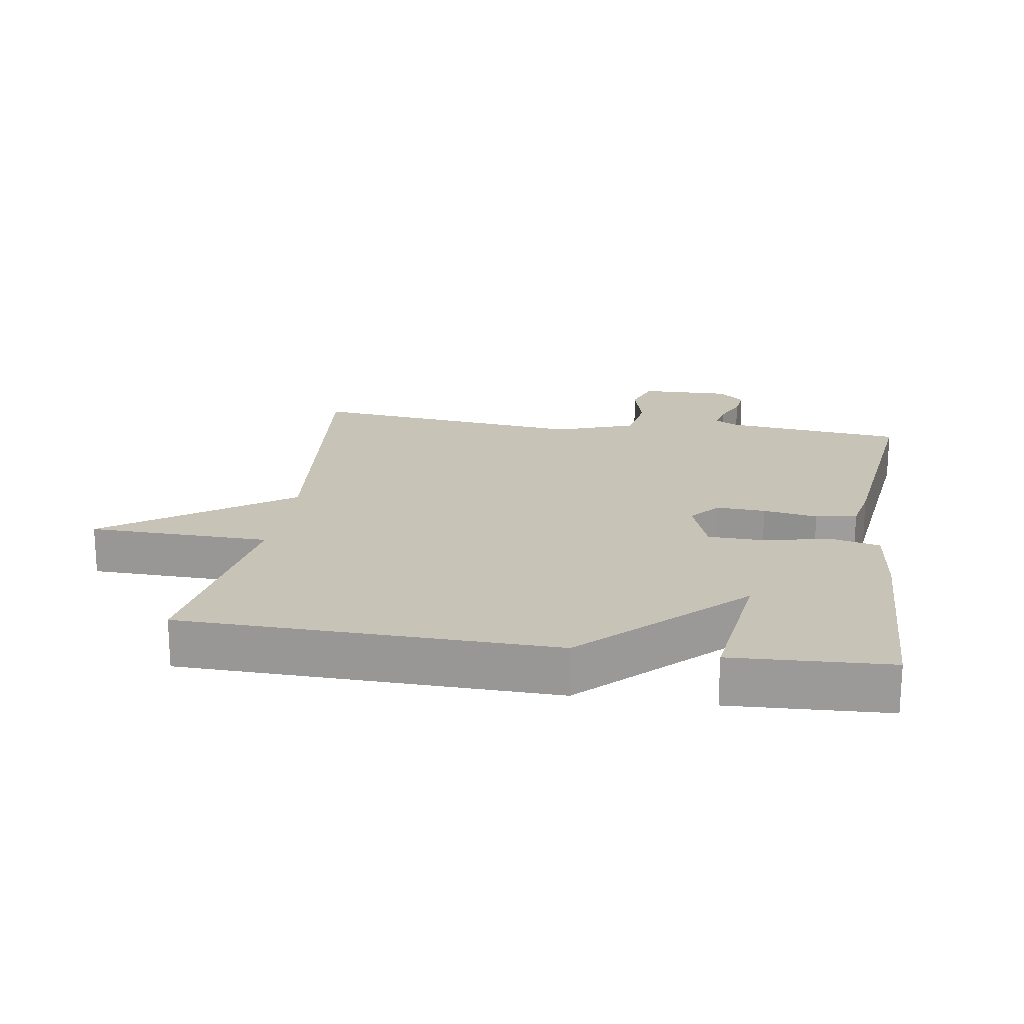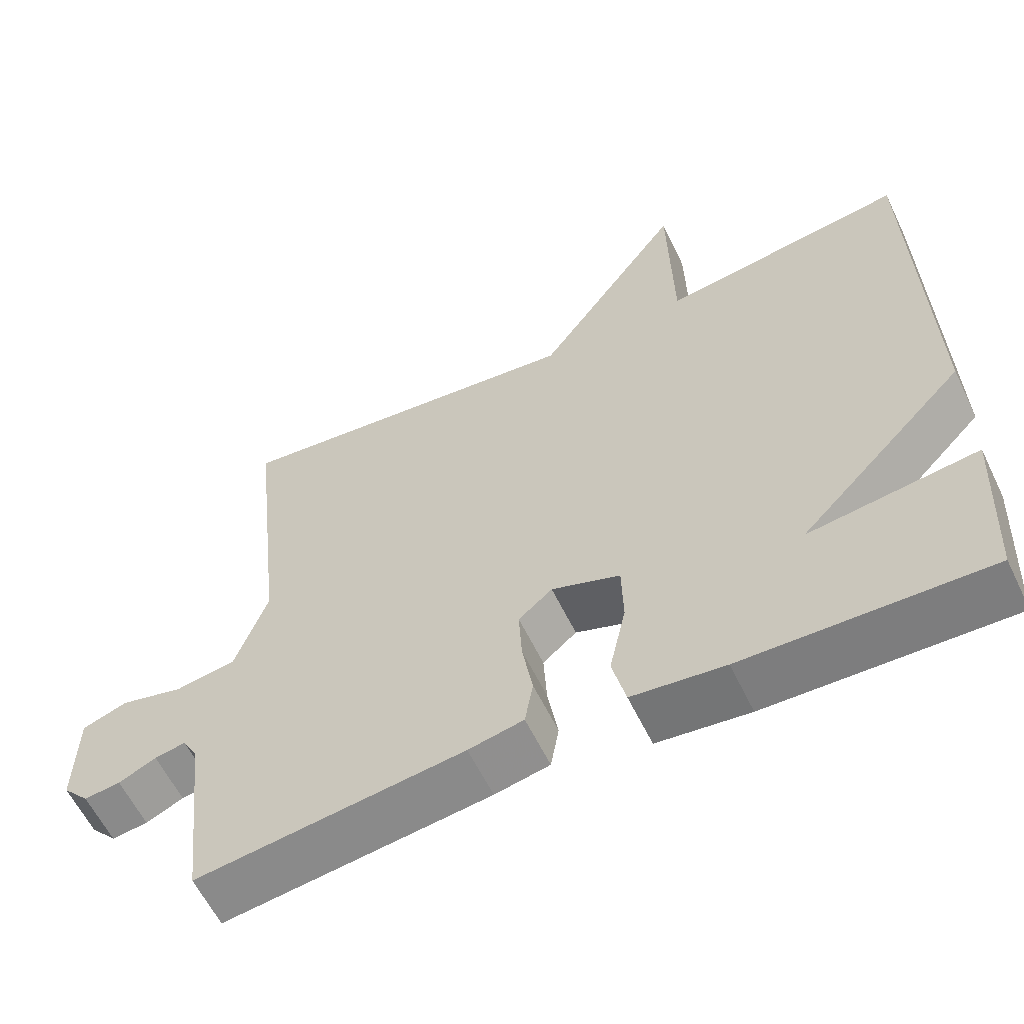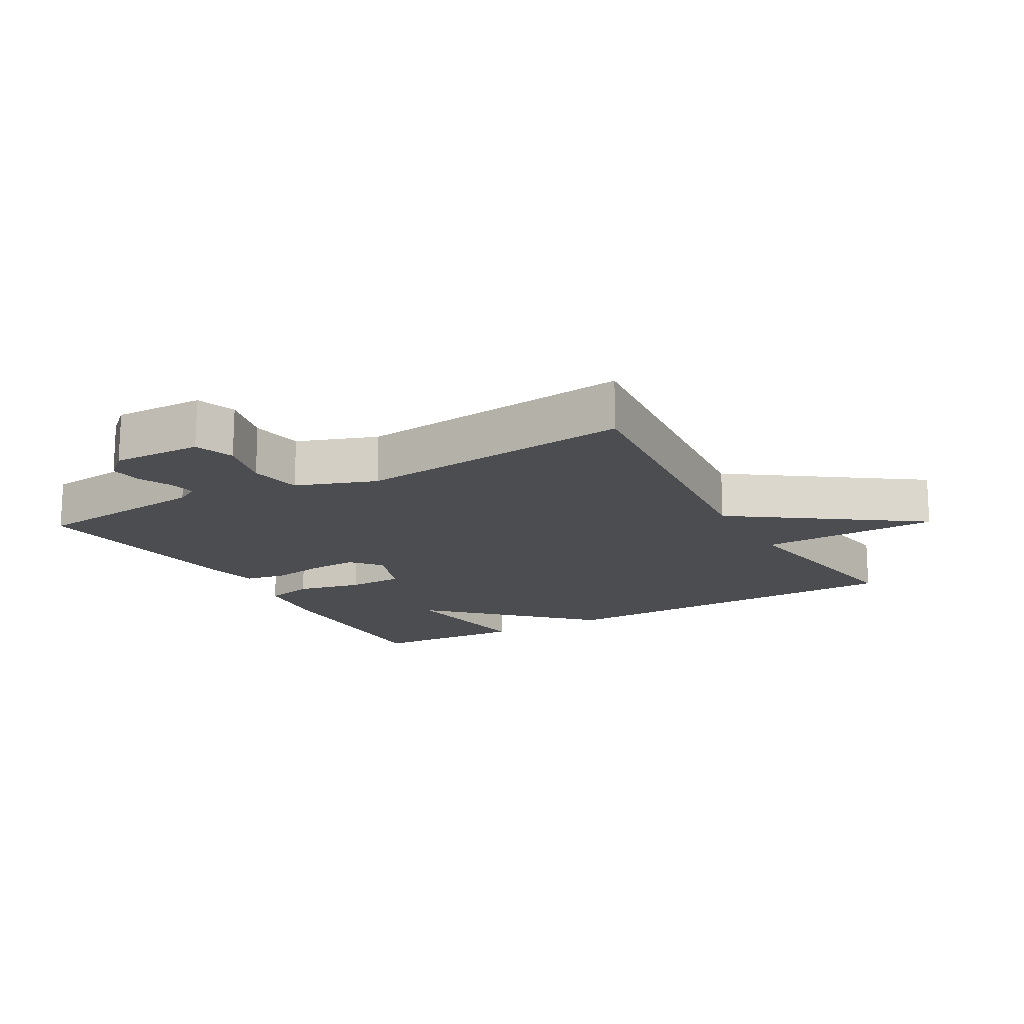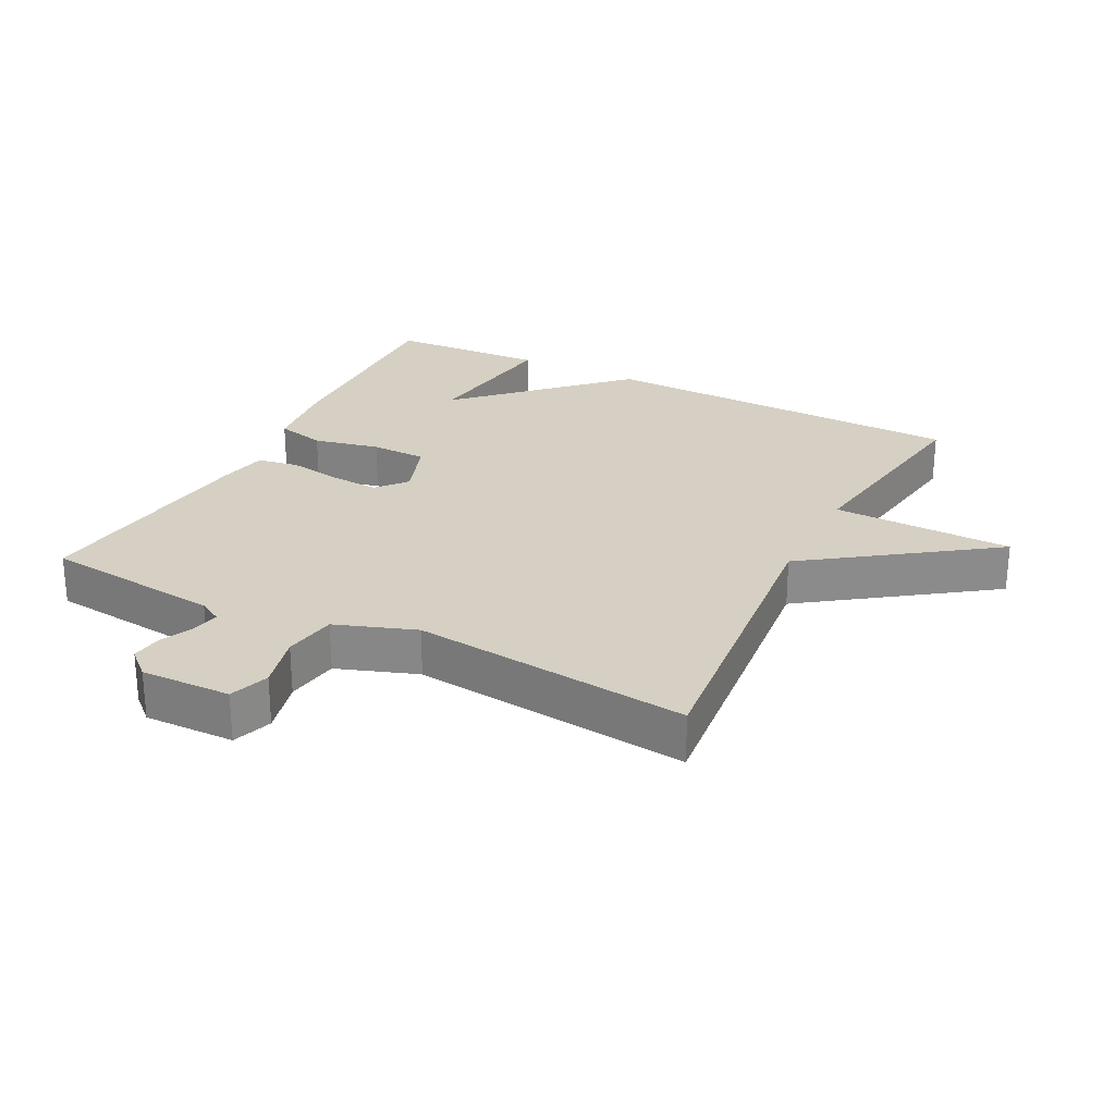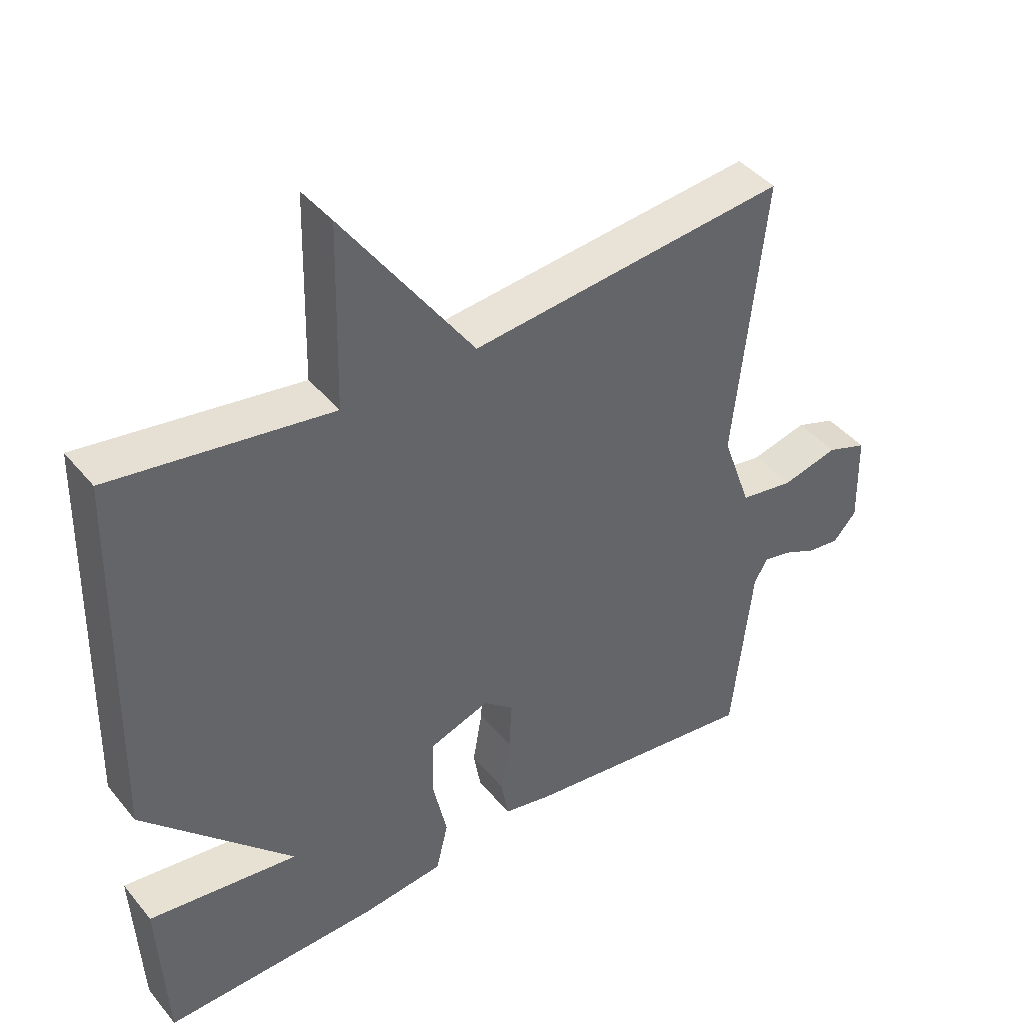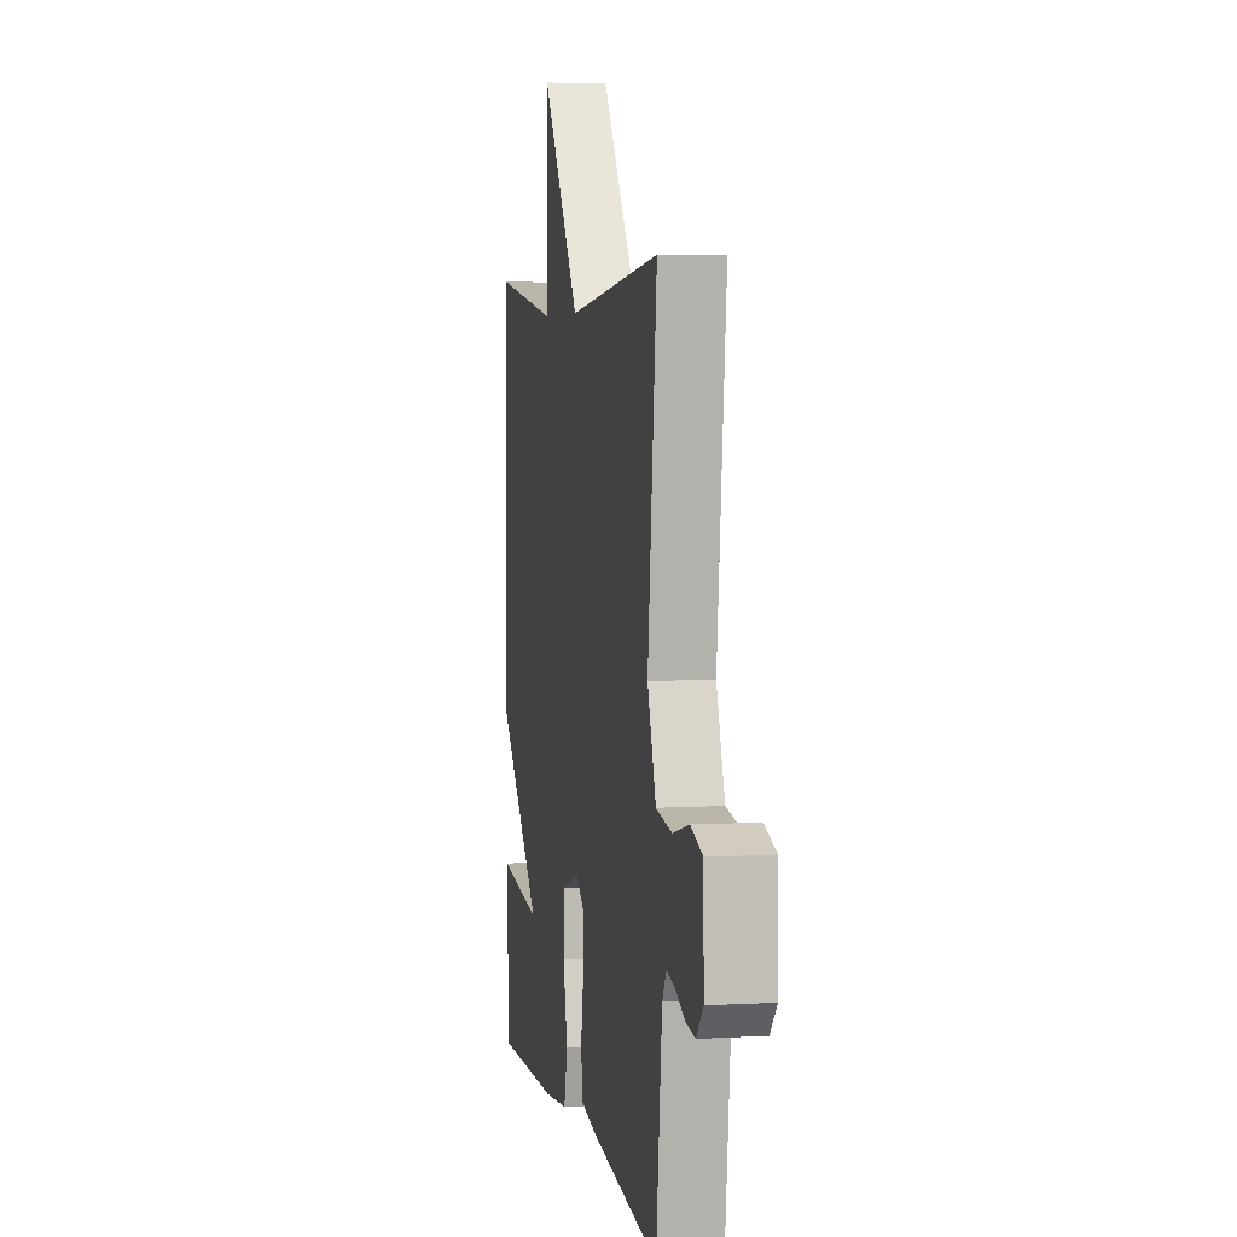
<metadata>
{"format":"obj","ext":"obj","renderer":"f3d","projection":"perspective","resolution":1024,"background":"white","views":[{"elev":19.7,"azim":98.8,"up":"+Y"},{"elev":-60.0,"azim":25.7,"up":"+Z"},{"elev":-16.2,"azim":-60.4,"up":"+Y"},{"elev":26.4,"azim":-63.0,"up":"+Y"},{"elev":42.2,"azim":144.1,"up":"+Z"},{"elev":4.8,"azim":-100.5,"up":"+Z"}]}
</metadata>
<code>
v 0.5 0.07 0.5
v 0.512 0.07 -0.062
v 0.288 0.07 -0.291
v 0.512 0.07 -0.262
v 0.5 0.07 -0.5
v 0.177 0.07 -0.491
v 0.054 0.07 -0.477
v 0.036 0.07 -0.402
v 0.058 0.07 -0.302
v 0.056 0.07 -0.217
v -0.035 0.07 -0.185
v -0.08 0.07 -0.223
v -0.076 0.07 -0.297
v -0.062 0.07 -0.379
v -0.073 0.07 -0.441
v -0.146 0.07 -0.456
v -0.5 0.07 -0.5
v -0.53 0.07 -0.229
v -0.55 0.07 -0.194
v -0.591 0.07 -0.202
v -0.641 0.07 -0.225
v -0.689 0.07 -0.231
v -0.724 0.07 -0.192
v -0.721 0.07 -0.055
v -0.661 0.07 -0.034
v -0.577 0.07 -0.055
v -0.497 0.07 -0.042
v -0.454 0.07 0.079
v -0.5 0.07 0.5
v -0.027 0.07 0.451
v 0.167 0.07 0.725
v 0.173 0.07 0.451
v 0.5 0 0.5
v 0.512 0 -0.062
v 0.288 0 -0.291
v 0.512 0 -0.262
v 0.5 0 -0.5
v 0.177 0 -0.491
v 0.054 0 -0.477
v 0.036 0 -0.402
v 0.058 0 -0.302
v 0.056 0 -0.217
v -0.035 0 -0.185
v -0.08 0 -0.223
v -0.076 0 -0.297
v -0.062 0 -0.379
v -0.073 0 -0.441
v -0.146 0 -0.456
v -0.5 0 -0.5
v -0.53 0 -0.229
v -0.55 0 -0.194
v -0.591 0 -0.202
v -0.641 0 -0.225
v -0.689 0 -0.231
v -0.724 0 -0.192
v -0.721 0 -0.055
v -0.661 0 -0.034
v -0.577 0 -0.055
v -0.497 0 -0.042
v -0.454 0 0.079
v -0.5 0 0.5
v -0.027 0 0.451
v 0.167 0 0.725
v 0.173 0 0.451
f 30 31 32
f 28 29 30
f 27 28 30 32
f 24 25 26
f 23 24 26
f 22 23 26
f 21 22 26
f 20 21 26
f 19 20 26 27
f 32 1 2
f 27 32 2
f 19 27 2
f 18 19 2
f 16 17 18
f 15 16 18
f 14 15 18
f 13 14 18
f 7 8 9
f 6 7 9
f 5 6 9
f 5 9 10
f 3 4 5
f 3 5 10
f 2 3 10 11
f 12 13 18
f 11 12 18
f 2 11 18
f 64 63 62
f 62 61 60
f 64 62 60 59
f 58 57 56
f 58 56 55
f 58 55 54
f 58 54 53
f 58 53 52
f 59 58 52 51
f 34 33 64
f 34 64 59
f 34 59 51
f 34 51 50
f 50 49 48
f 50 48 47
f 50 47 46
f 50 46 45
f 41 40 39
f 41 39 38
f 41 38 37
f 42 41 37
f 37 36 35
f 42 37 35
f 43 42 35 34
f 50 45 44
f 50 44 43
f 50 43 34
f 1 33 34 2
f 2 34 35 3
f 3 35 36 4
f 4 36 37 5
f 5 37 38 6
f 6 38 39 7
f 7 39 40 8
f 8 40 41 9
f 9 41 42 10
f 10 42 43 11
f 11 43 44 12
f 12 44 45 13
f 13 45 46 14
f 14 46 47 15
f 15 47 48 16
f 16 48 49 17
f 17 49 50 18
f 18 50 51 19
f 19 51 52 20
f 20 52 53 21
f 21 53 54 22
f 22 54 55 23
f 23 55 56 24
f 24 56 57 25
f 25 57 58 26
f 26 58 59 27
f 27 59 60 28
f 28 60 61 29
f 29 61 62 30
f 30 62 63 31
f 31 63 64 32
f 32 64 33 1

</code>
